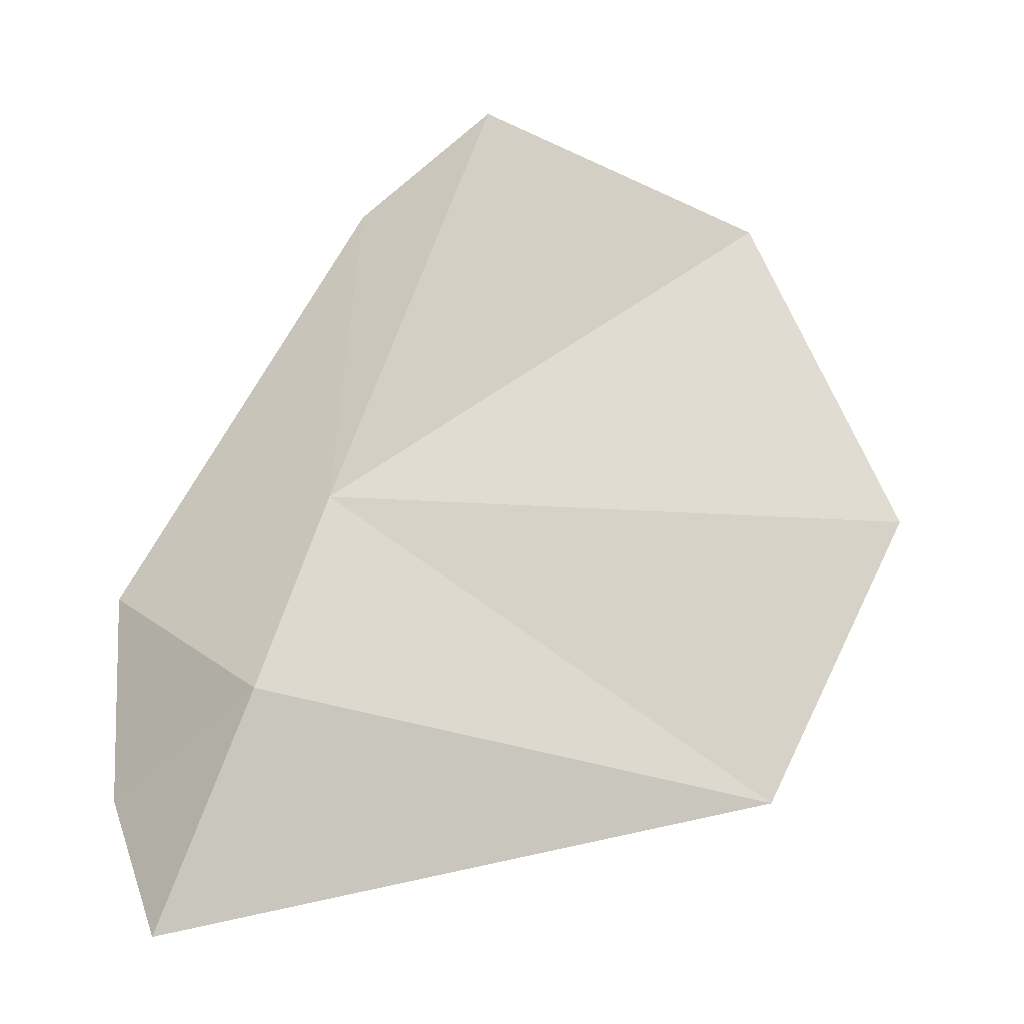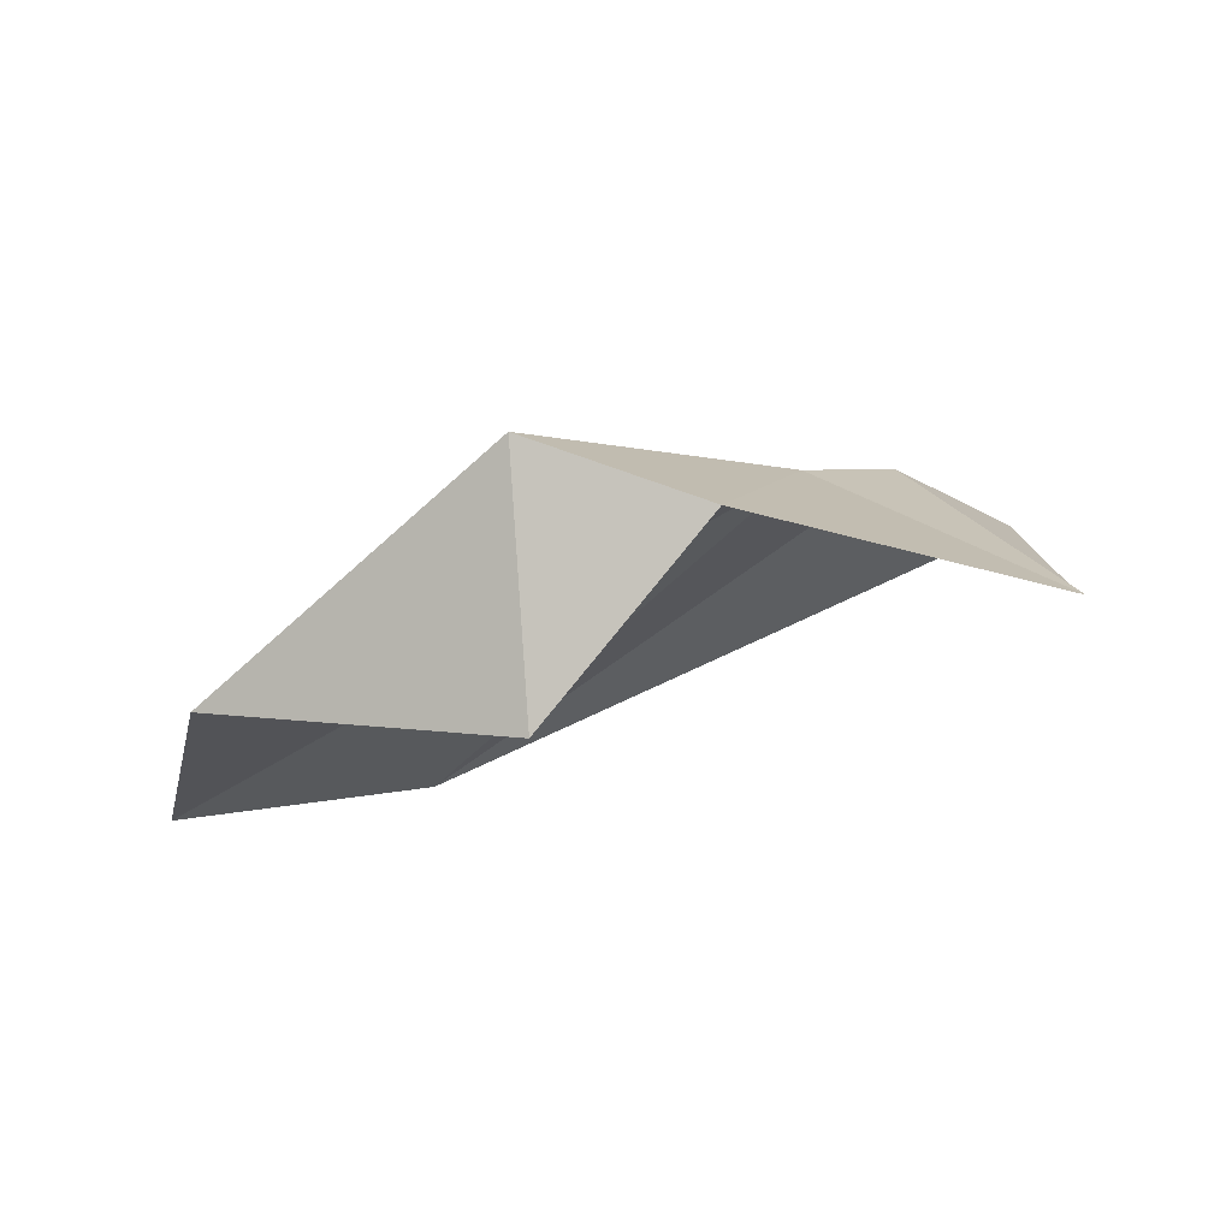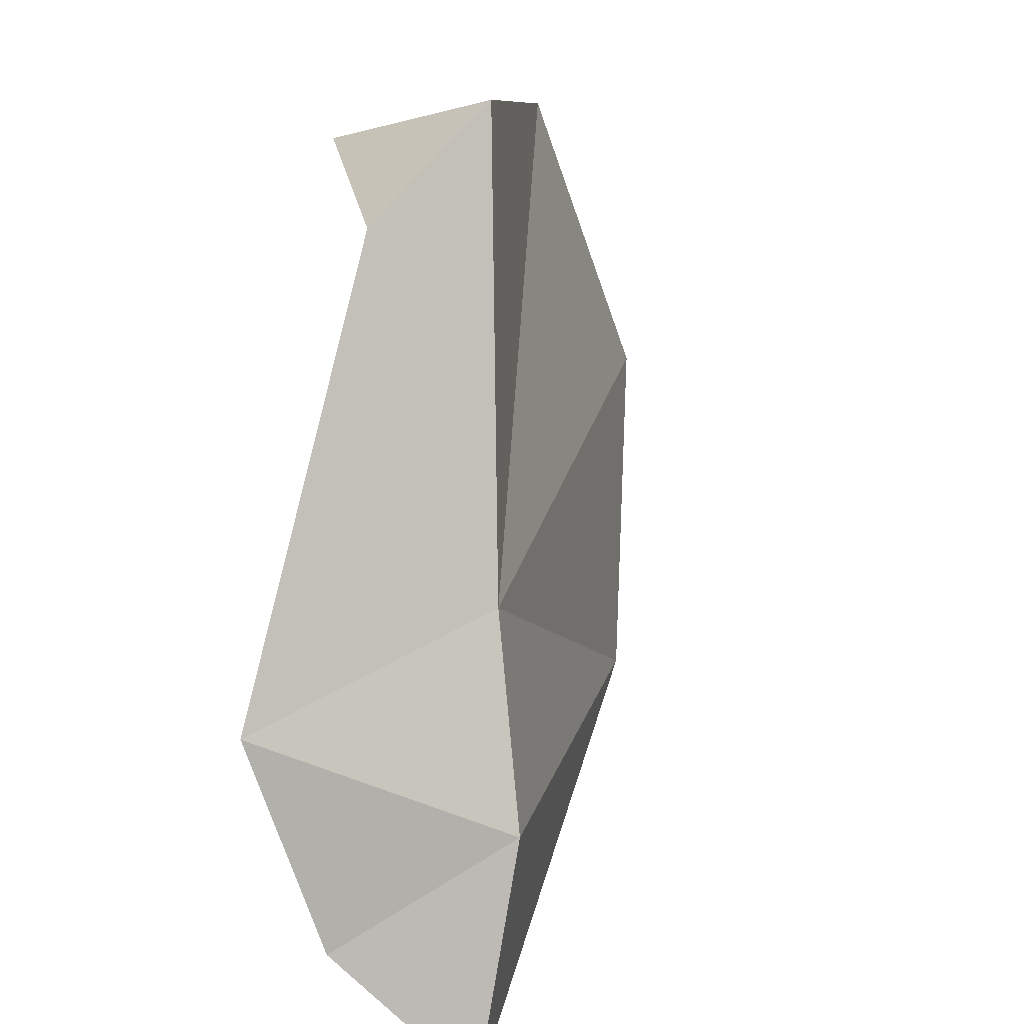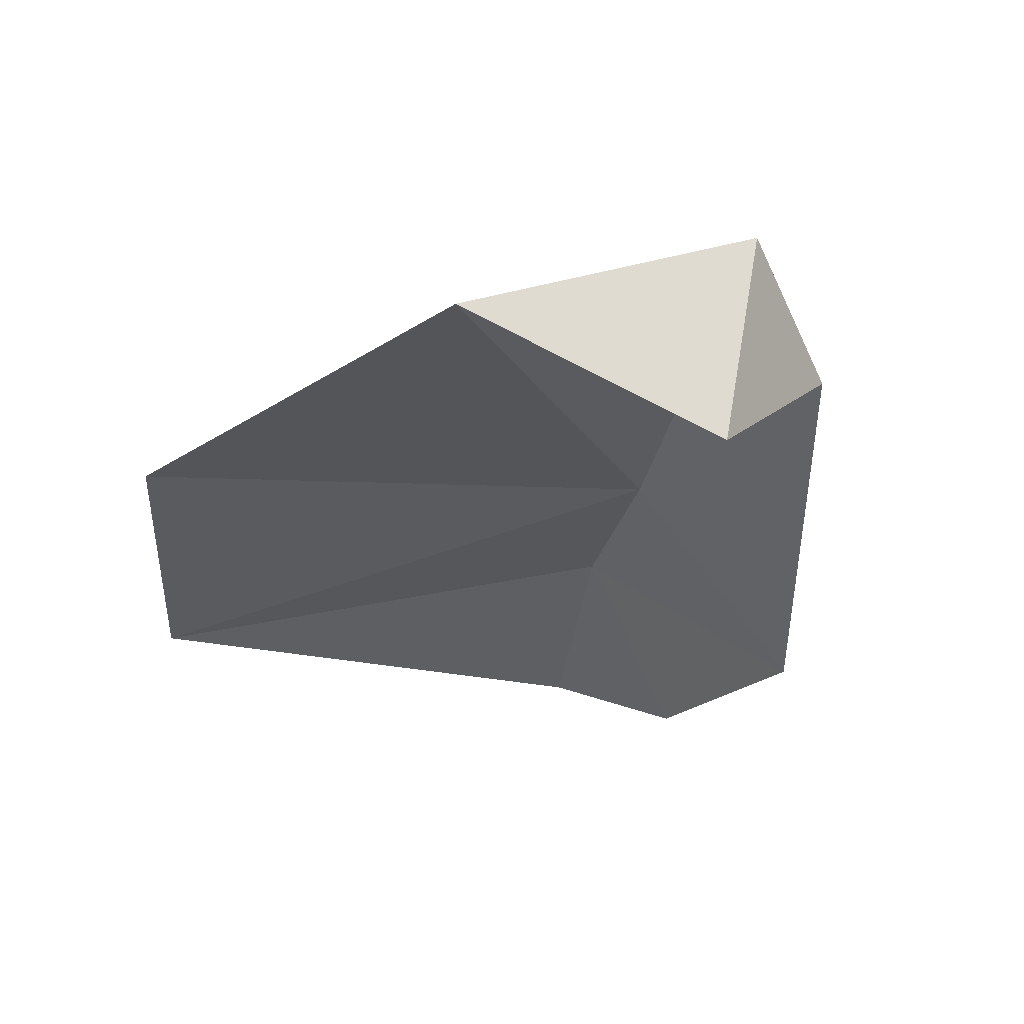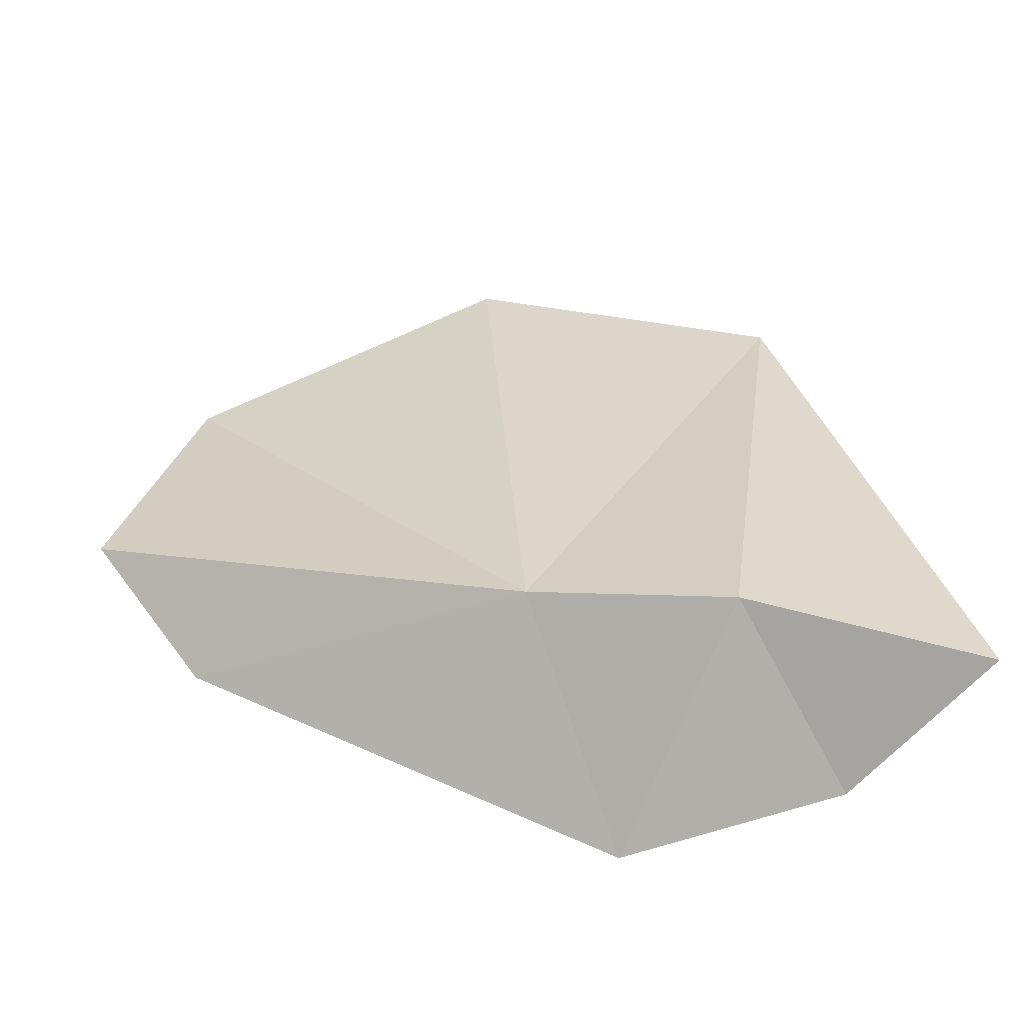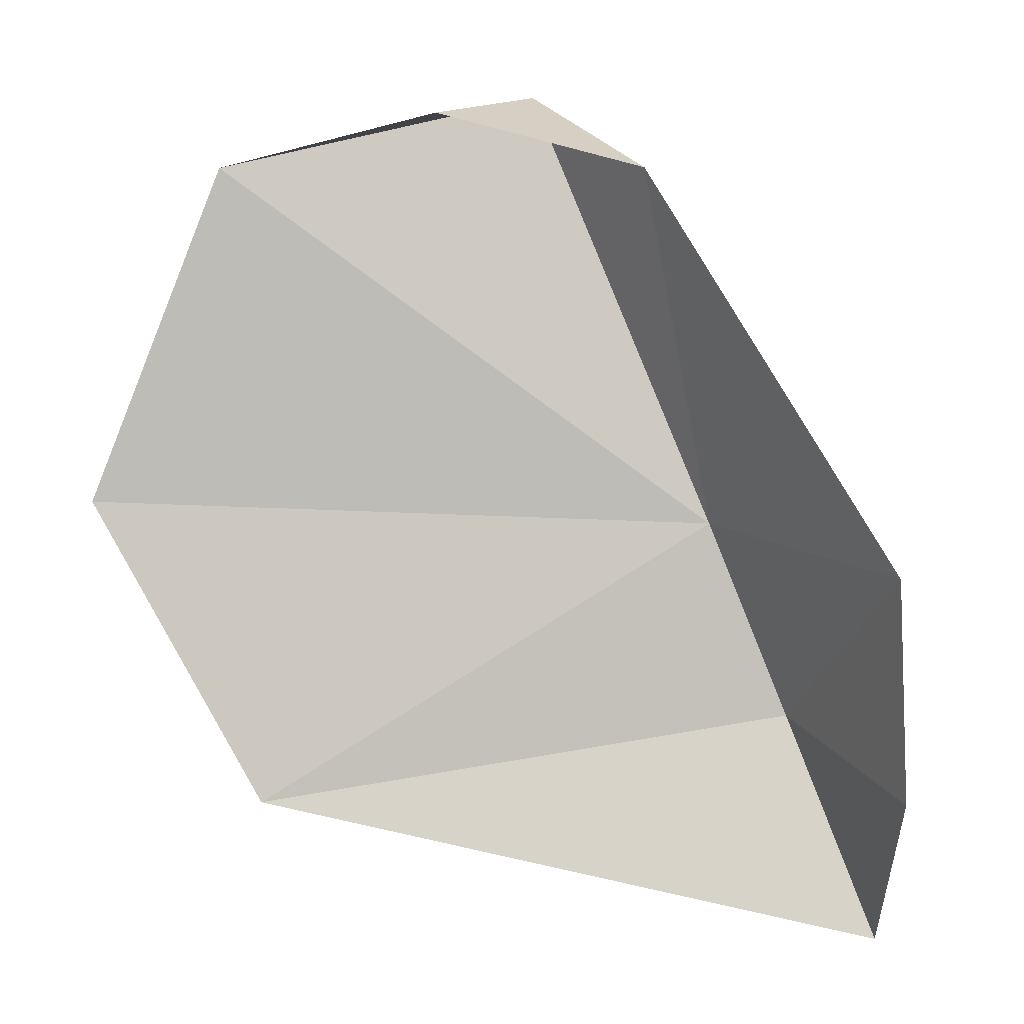
<metadata>
{"format":"obj","ext":"obj","renderer":"f3d","projection":"perspective","resolution":1024,"background":"white","views":[{"elev":-11.6,"azim":5.5,"up":"+Y"},{"elev":-19.0,"azim":-166.1,"up":"+Z"},{"elev":24.0,"azim":-49.8,"up":"+Y"},{"elev":-45.6,"azim":151.1,"up":"+Z"},{"elev":58.6,"azim":-92.3,"up":"+Z"},{"elev":-7.7,"azim":-154.3,"up":"+Y"}]}
</metadata>
<code>
v 7.692 1.332 0.5935
v 7.665 3.122 0.2753
v 8.096 2.191 0.3025
v 6.114 0.9443 1.363
v 5.912 1.317 1.021
v 6.514 3.08 0.6569
v 5.848 1.909 0.8015
v 6.908 3.15 0.1555
v 6.9 3.358 0.7488
v 6.506 2.133 1.106
v 6.352 1.584 1.311
f 4 1 11
f 4 11 5
f 2 9 10
f 11 7 5
f 10 6 7
f 6 9 8
f 2 8 9
f 11 1 10
f 1 3 10
f 3 2 10
f 11 10 7
f 10 9 6

</code>
